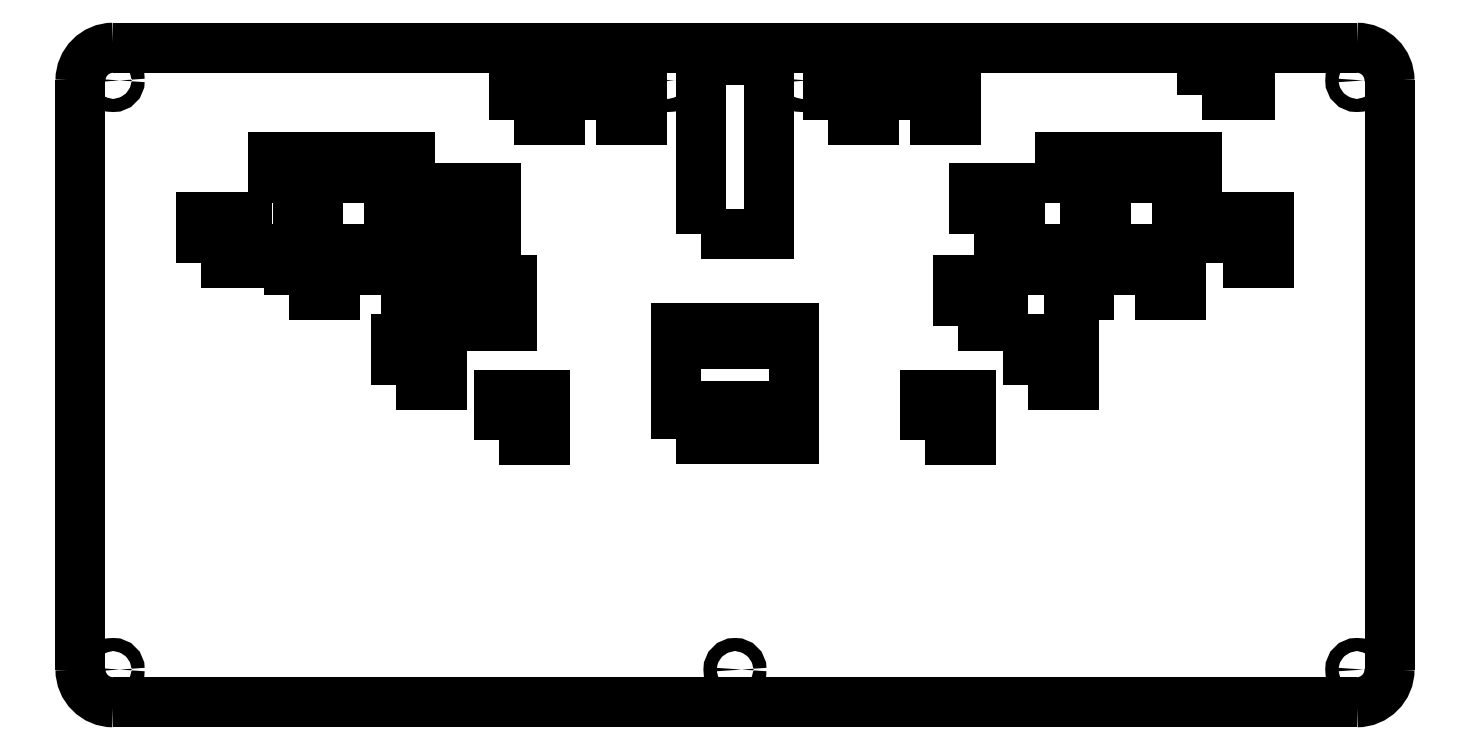
<metadata>
{"format":"dxf","ext":"dxf","renderer":"ezdxf+matplotlib","layout":"modelspace","background":"white","min_lineweight":24,"dpi":150}
</metadata>
<code>
0
SECTION
2
ENTITIES
0
LWPOLYLINE
8
0
90
5
70
1
10
27.3
20
14.3
10
28.7
20
14.3
10
28.7
20
15.7
10
27.3
20
15.7
10
27.3
20
14.3
0
LWPOLYLINE
8
0
90
5
70
1
10
29.93
20
15.26
10
31.33
20
15.26
10
31.33
20
16.66
10
29.93
20
16.66
10
29.93
20
15.26
0
LWPOLYLINE
8
0
90
5
70
1
10
32.73
20
15.26
10
34.13
20
15.26
10
34.13
20
16.66
10
32.73
20
16.66
10
32.73
20
15.26
0
LWPOLYLINE
8
0
90
5
70
1
10
26.8
20
11.5
10
28.2
20
11.5
10
28.2
20
12.9
10
26.8
20
12.9
10
26.8
20
11.5
0
LWPOLYLINE
8
0
90
5
70
1
10
29.43
20
12.46
10
30.83
20
12.46
10
30.83
20
13.86
10
29.43
20
13.86
10
29.43
20
12.46
0
LWPOLYLINE
8
0
90
5
70
1
10
32.23
20
12.46
10
33.63
20
12.46
10
33.63
20
13.86
10
32.23
20
13.86
10
32.23
20
12.46
0
LWPOLYLINE
8
0
90
5
70
1
10
34.91
20
13.42
10
36.31
20
13.42
10
36.31
20
14.82
10
34.91
20
14.82
10
34.91
20
13.42
0
LWPOLYLINE
8
0
90
5
70
1
10
25.8
20
8
10
27.2
20
8
10
27.2
20
9.4
10
25.8
20
9.4
10
25.8
20
8
0
LWPOLYLINE
8
0
90
5
70
1
10
28.94
20
9.7
10
30.34
20
9.7
10
30.34
20
11.1
10
28.94
20
11.1
10
28.94
20
9.7
0
LWPOLYLINE
8
0
90
5
70
1
10
11.3
20
14.3
10
12.7
20
14.3
10
12.7
20
15.7
10
11.3
20
15.7
10
11.3
20
14.3
0
LWPOLYLINE
8
0
90
5
70
1
10
8.669
20
15.26
10
10.07
20
15.26
10
10.07
20
16.66
10
8.669
20
16.66
10
8.669
20
15.26
0
LWPOLYLINE
8
0
90
5
70
1
10
5.869
20
15.26
10
7.269
20
15.26
10
7.269
20
16.66
10
5.869
20
16.66
10
5.869
20
15.26
0
LWPOLYLINE
8
0
90
5
70
1
10
11.8
20
11.5
10
13.2
20
11.5
10
13.2
20
12.9
10
11.8
20
12.9
10
11.8
20
11.5
0
LWPOLYLINE
8
0
90
5
70
1
10
9.169
20
12.46
10
10.57
20
12.46
10
10.57
20
13.86
10
9.169
20
13.86
10
9.169
20
12.46
0
LWPOLYLINE
8
0
90
5
70
1
10
6.369
20
12.46
10
7.769
20
12.46
10
7.769
20
13.86
10
6.369
20
13.86
10
6.369
20
12.46
0
LWPOLYLINE
8
0
90
5
70
1
10
3.694
20
13.42
10
5.094
20
13.42
10
5.094
20
14.82
10
3.694
20
14.82
10
3.694
20
13.42
0
LWPOLYLINE
8
0
90
5
70
1
10
12.8
20
8
10
14.2
20
8
10
14.2
20
9.4
10
12.8
20
9.4
10
12.8
20
8
0
LWPOLYLINE
8
0
90
5
70
1
10
9.655
20
9.7
10
11.06
20
9.7
10
11.06
20
11.1
10
9.655
20
11.1
10
9.655
20
9.7
0
LWPOLYLINE
8
0
90
5
70
1
10
15.75
20
17.8
10
17.15
20
17.8
10
17.15
20
19.2
10
15.75
20
19.2
10
15.75
20
17.8
0
LWPOLYLINE
8
0
90
5
70
1
10
13.25
20
17.8
10
14.65
20
17.8
10
14.65
20
19.2
10
13.25
20
19.2
10
13.25
20
17.8
0
LWPOLYLINE
8
0
90
5
70
1
10
22.85
20
17.8
10
24.25
20
17.8
10
24.25
20
19.2
10
22.85
20
19.2
10
22.85
20
17.8
0
LWPOLYLINE
8
0
90
5
70
1
10
25.35
20
17.8
10
26.75
20
17.8
10
26.75
20
19.2
10
25.35
20
19.2
10
25.35
20
17.8
0
CIRCLE
8
0
10
1
20
19
30
0
40
0.2
0
CIRCLE
8
0
10
39
20
19
30
0
40
0.2
0
CIRCLE
8
0
10
1
20
1
30
0
40
0.2
0
CIRCLE
8
0
10
39
20
1
30
0
40
0.2
0
CIRCLE
8
0
10
20
20
1
30
0
40
0.2
0
CIRCLE
8
0
10
17.95
20
19
30
0
40
0.2
0
CIRCLE
8
0
10
22.05
20
19
30
0
40
0.2
0
LWPOLYLINE
8
0
90
2
70
0
10
1
20
0
10
39
20
0
0
ARC
8
0
10
39
20
1
30
0
40
1
50
270
51
360
0
LWPOLYLINE
8
0
90
2
70
0
10
40
20
1
10
40
20
19
0
ARC
8
0
10
39
20
19
30
0
40
1
50
0
51
90
0
LWPOLYLINE
8
0
90
2
70
0
10
39
20
20
10
1
20
20
0
ARC
8
0
10
1
20
19
30
0
40
1
50
90
51
180
0
LWPOLYLINE
8
0
90
2
70
0
10
0
20
19
10
0
20
1
0
ARC
8
0
10
1
20
1
30
0
40
1
50
180
51
270
0
LWPOLYLINE
8
0
90
4
70
0
10
19.5
20
20
10
19.5
20
19.62
10
20.5
20
19.62
10
20.5
20
20
0
LWPOLYLINE
8
0
90
5
70
0
10
18.95
20
14.32
10
21.05
20
14.32
10
21.05
20
19.62
10
18.95
20
19.62
10
18.95
20
14.32
0
LWPOLYLINE
8
0
90
5
70
0
10
34.27
20
18.55
10
35.73
20
18.55
10
35.73
20
20
10
34.27
20
20
10
34.27
20
18.55
0
LWPOLYLINE
8
0
90
5
70
0
10
18.2
20
9.05
10
21.8
20
9.05
10
21.8
20
10.95
10
18.2
20
10.95
10
18.2
20
9.05
0
LWPOLYLINE
8
0
90
5
70
0
10
18.2
20
8.05
10
21.8
20
8.05
10
21.8
20
9.05
10
18.2
20
9.05
10
18.2
20
8.05
0
LWPOLYLINE
8
0
90
5
70
0
10
18.2
20
10.95
10
21.8
20
10.95
10
21.8
20
11.45
10
18.2
20
11.45
10
18.2
20
10.95
0
ENDSEC
0
EOF

</code>
